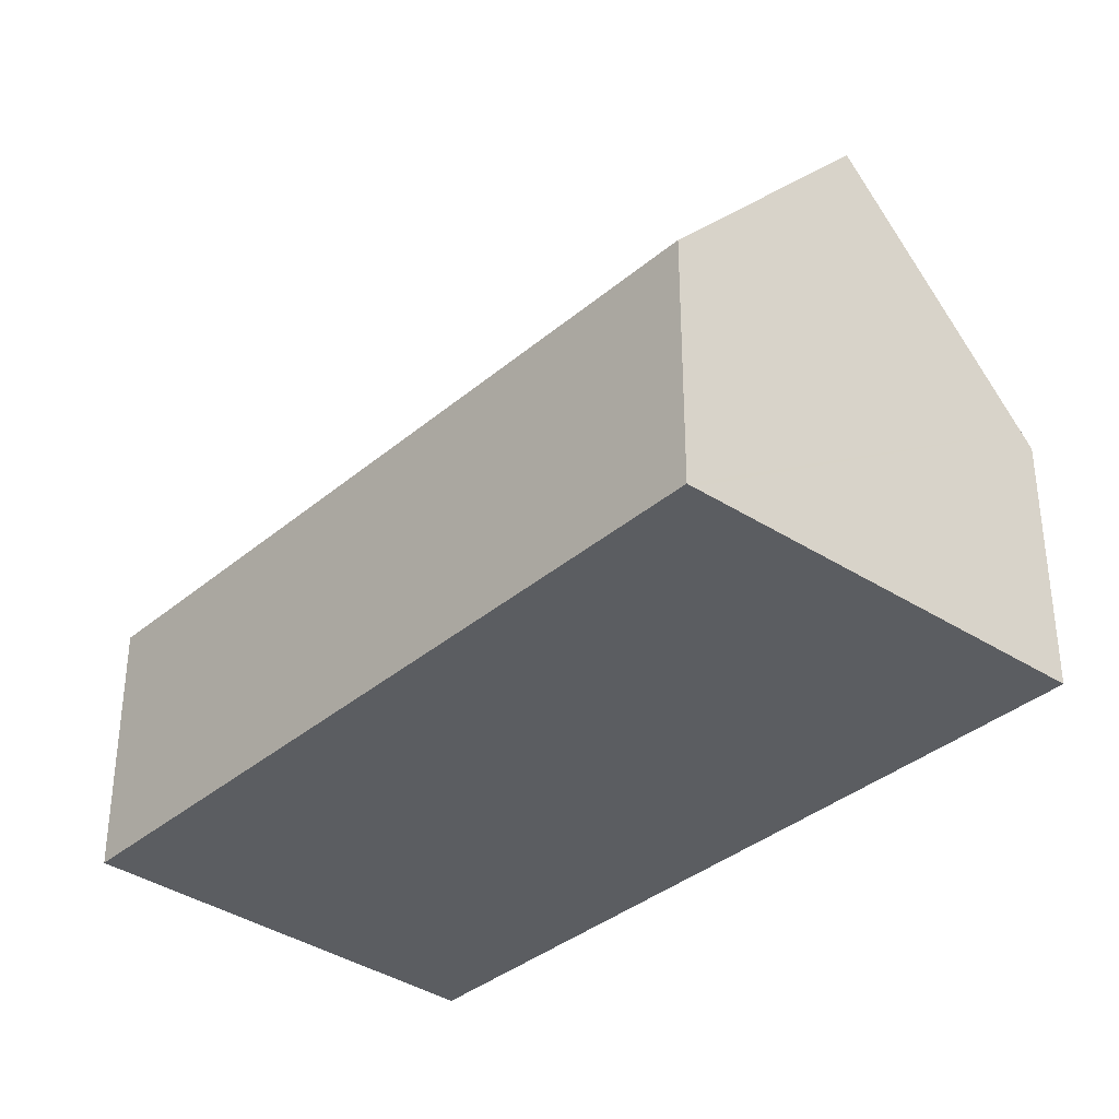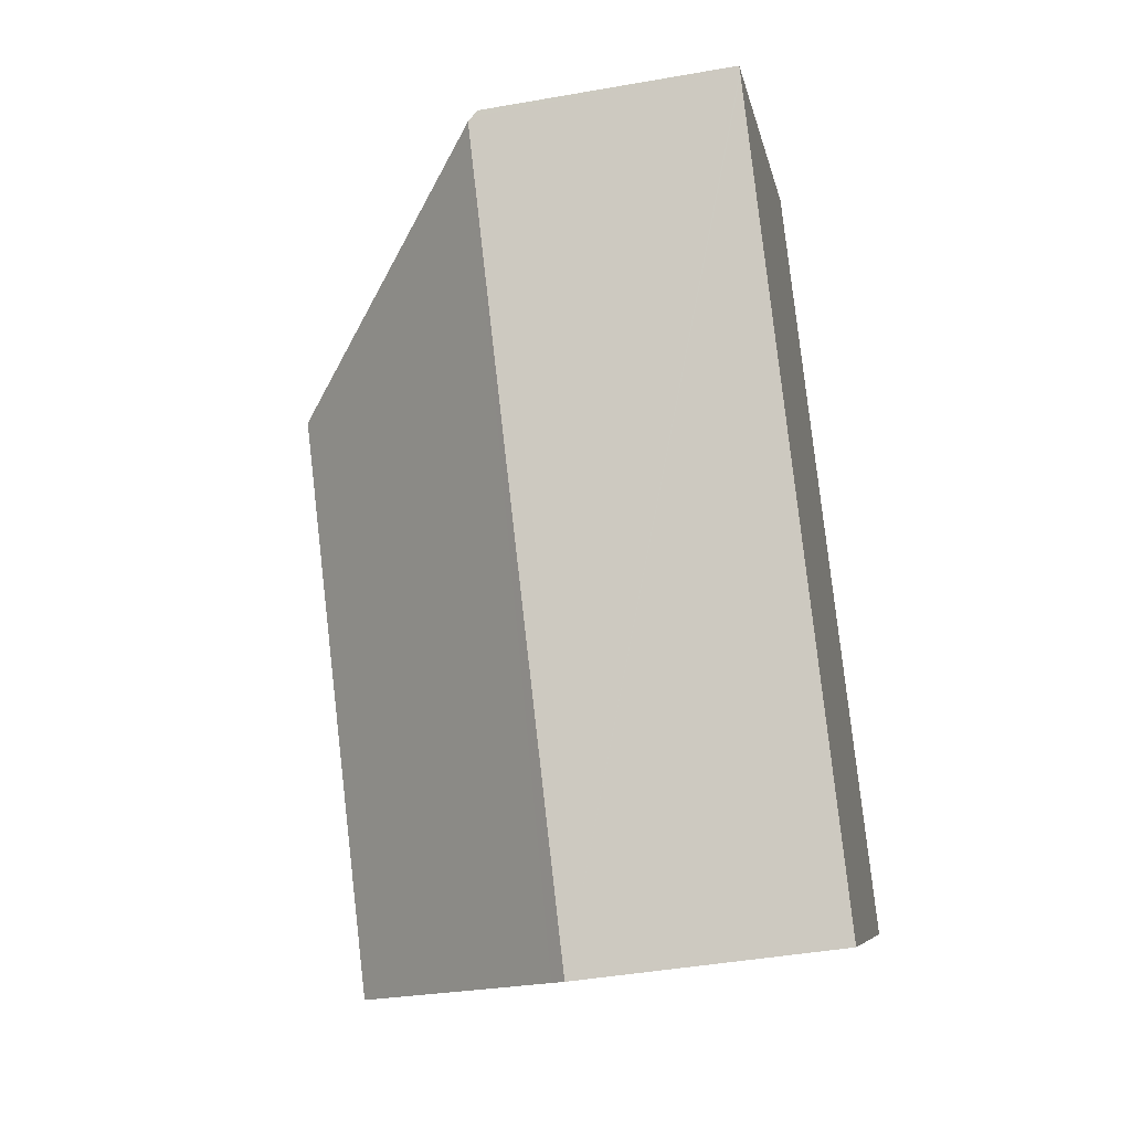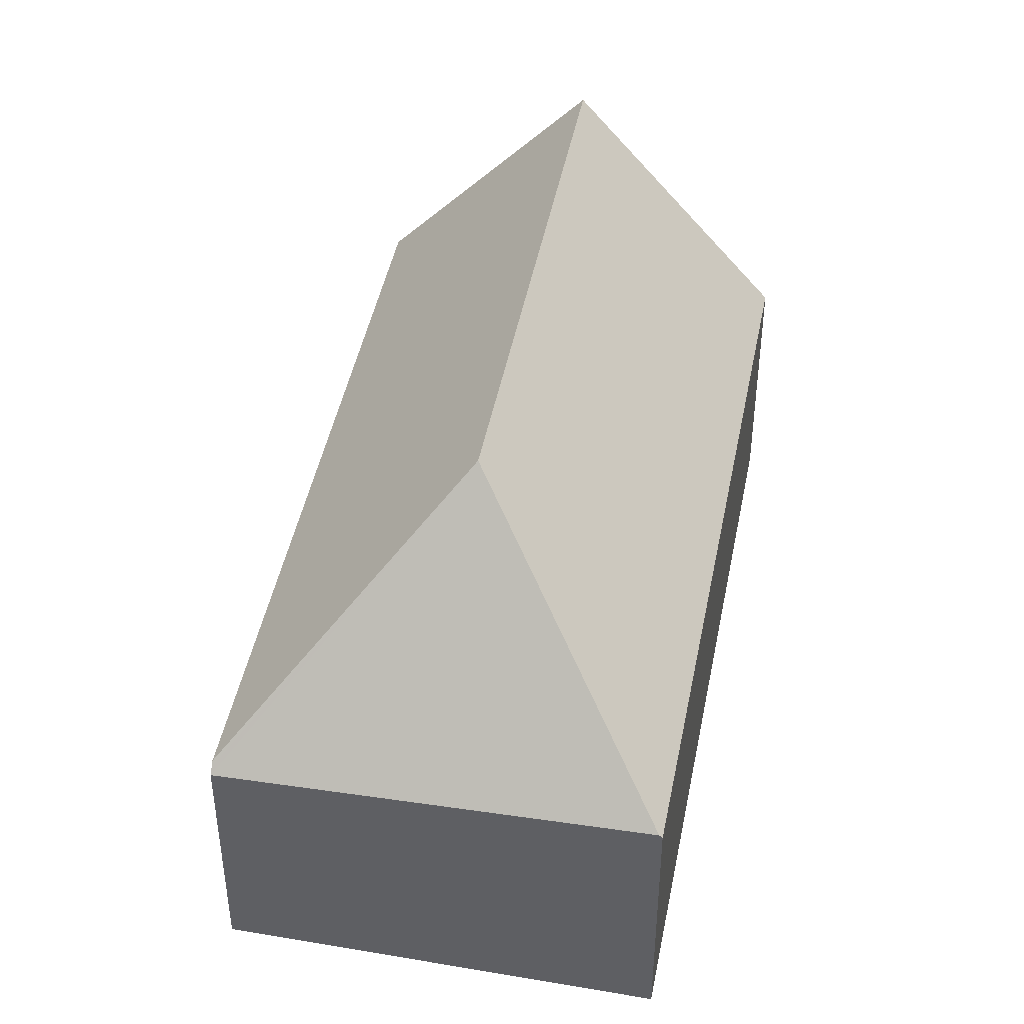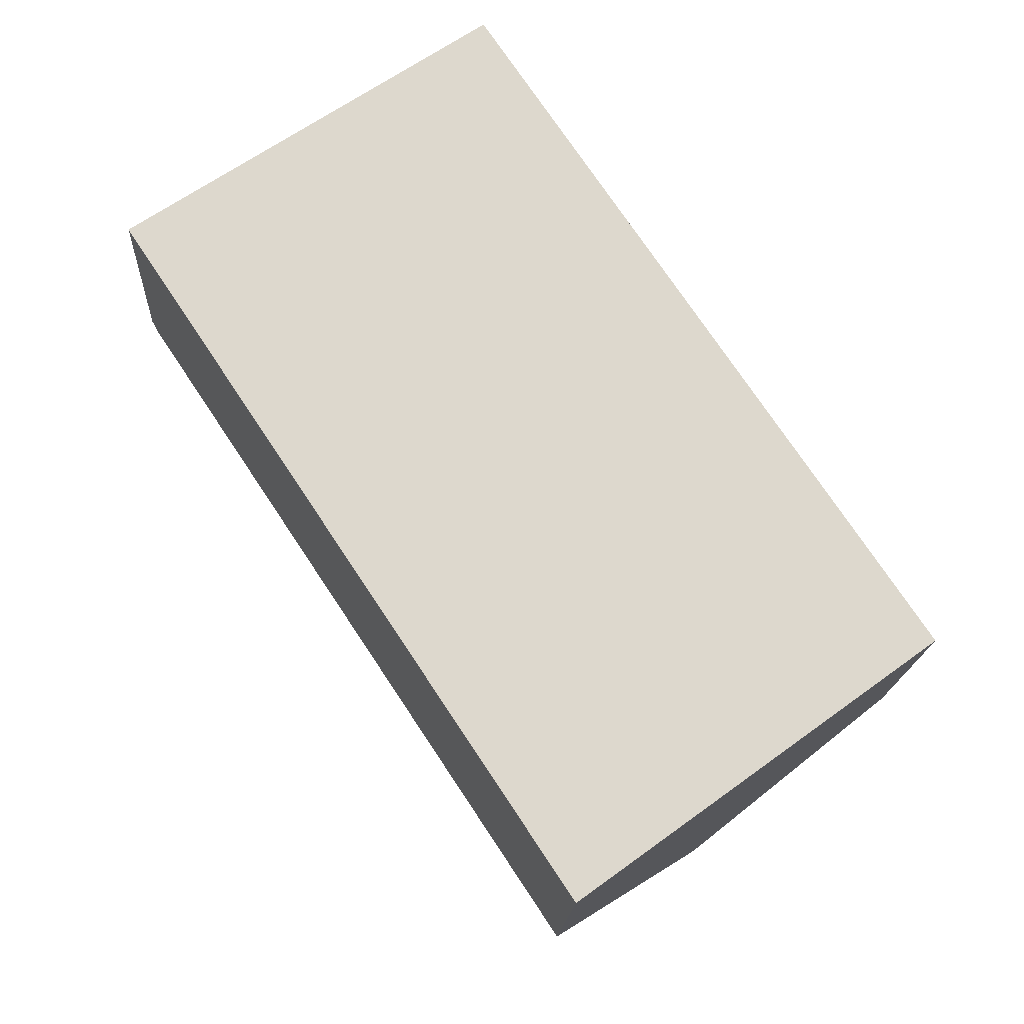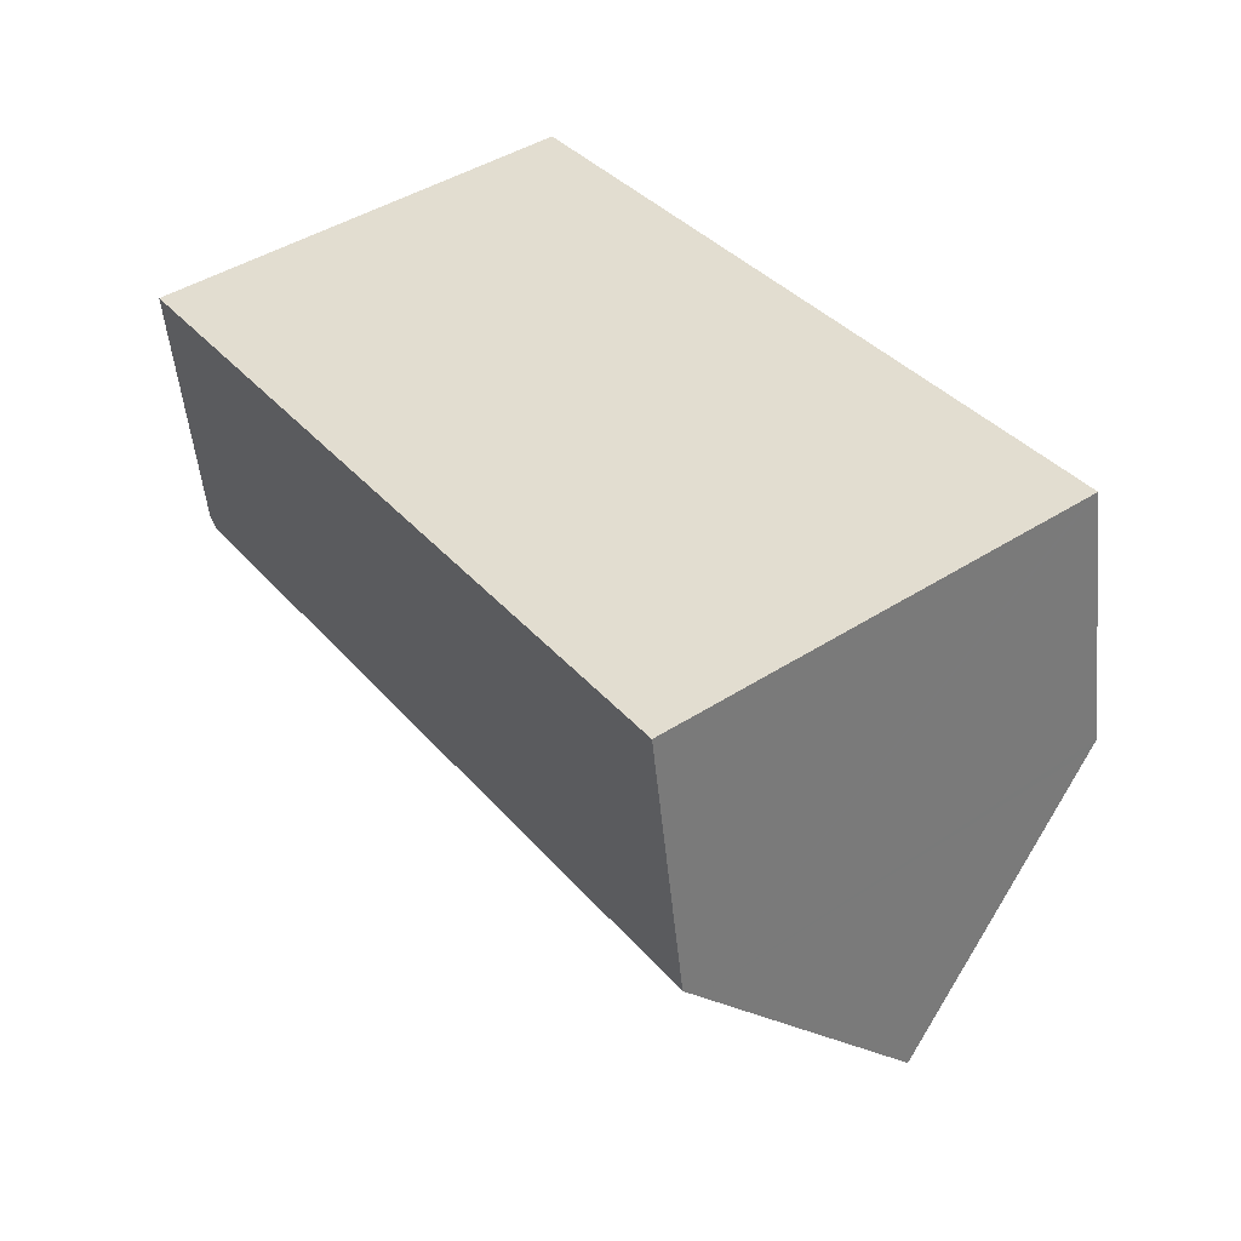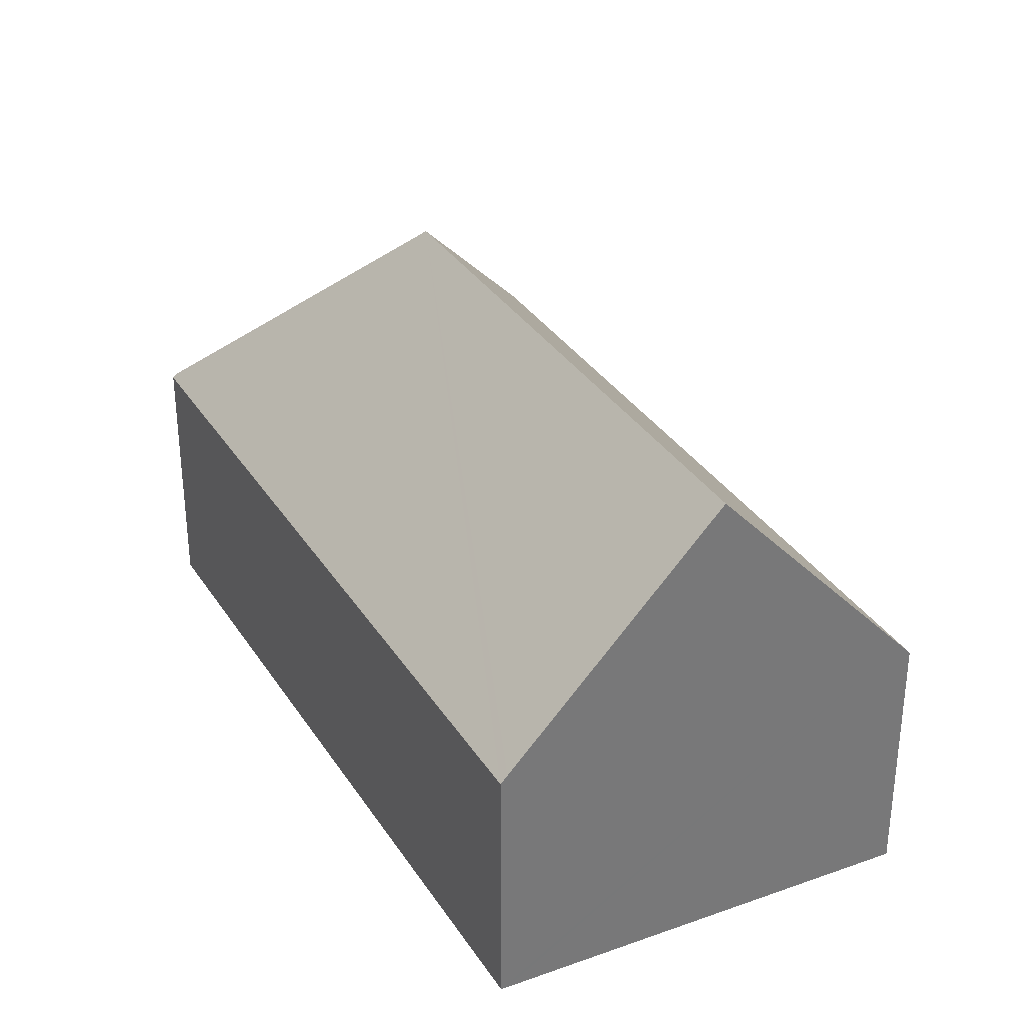
<metadata>
{"format":"obj","ext":"obj","renderer":"f3d","projection":"perspective","resolution":1024,"background":"white","views":[{"elev":-36.2,"azim":104.0,"up":"+Y"},{"elev":-43.3,"azim":-78.2,"up":"+Z"},{"elev":44.8,"azim":-22.8,"up":"+Y"},{"elev":-17.2,"azim":-2.9,"up":"+Z"},{"elev":-51.9,"azim":5.7,"up":"+Z"},{"elev":34.1,"azim":118.0,"up":"+Y"}]}
</metadata>
<code>
v  8.067 13.24 -1.63
v  21.3 7.055 -11.28
v  16.7 13.24 -14.62
v  21.45 6.854 -11.17
v  16.89 6.899 -4.394
v  15.89 6.909 -2.902
v  9.587 6.971 6.482
v  9.516 7.065 6.434
v  0.137 6.905 -0.206
v  12.28 7.284 -17.84
v  11.99 6.905 -18.05
v  0.081 6.796 -0.122
v  0 6.636 4.063e-16
v  3.544 6.796 2.396
v  0 0 0
v  0.081 7.47e-18 -0.122
v  0.137 1.261e-17 -0.206
v  11.99 1.105e-15 -18.05
v  3.544 -1.467e-16 2.396
v  9.516 -3.94e-16 6.434
v  9.587 -3.969e-16 6.482
v  15.89 1.777e-16 -2.902
v  16.89 2.691e-16 -4.394
v  21.45 6.841e-16 -11.17
v  21.3 6.908e-16 -11.28
v  16.7 8.955e-16 -14.62
v  12.28 1.093e-15 -17.84
g defaultobject
f 1 2 3
f 2 1 4
f 4 1 5
f 5 1 6
f 6 1 7
f 7 1 8
f 9 10 11
f 10 9 3
f 3 9 1
f 12 1 9
f 1 12 13
f 1 13 14
f 1 14 8
f 12 15 13
f 15 12 9
f 15 9 11
f 15 11 16
f 16 11 17
f 17 11 18
f 15 14 13
f 14 15 19
f 14 19 8
f 8 19 20
f 8 20 7
f 7 20 21
f 21 6 7
f 6 21 22
f 6 22 5
f 5 22 4
f 4 22 23
f 4 23 24
f 2 10 3
f 10 2 4
f 10 4 24
f 10 24 25
f 10 25 26
f 10 26 11
f 11 26 18
f 18 26 27
f 23 25 24
f 25 23 26
f 26 23 27
f 27 23 18
f 18 23 17
f 17 23 22
f 17 22 21
f 17 21 20
f 17 20 19
f 17 19 15
f 17 15 16

</code>
